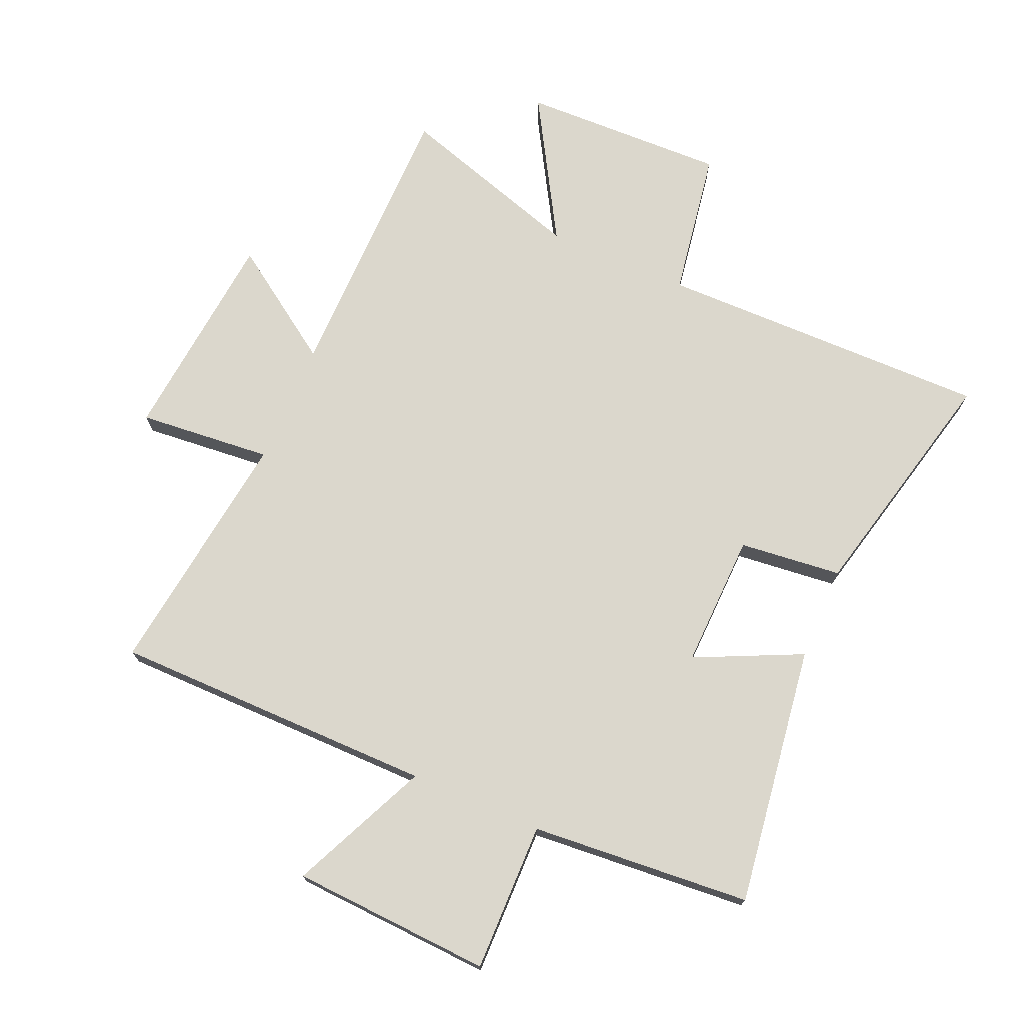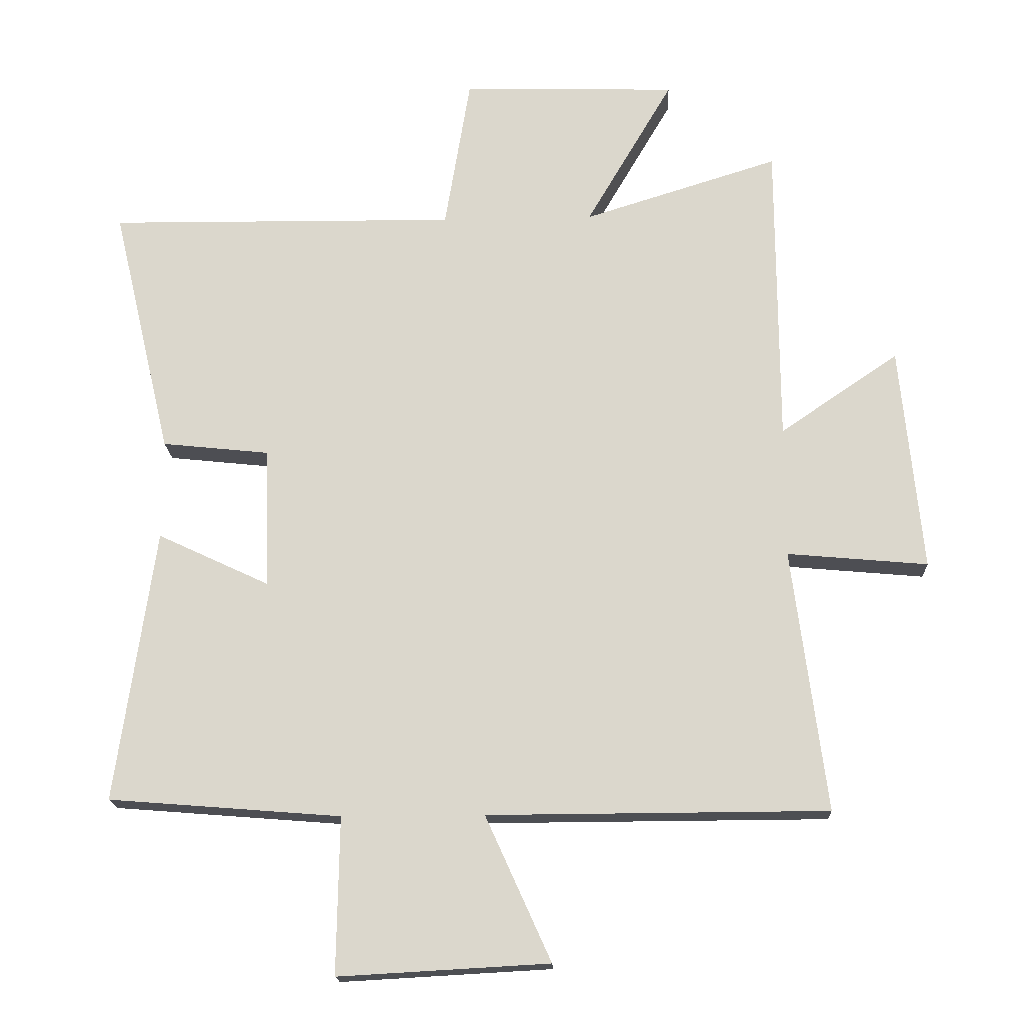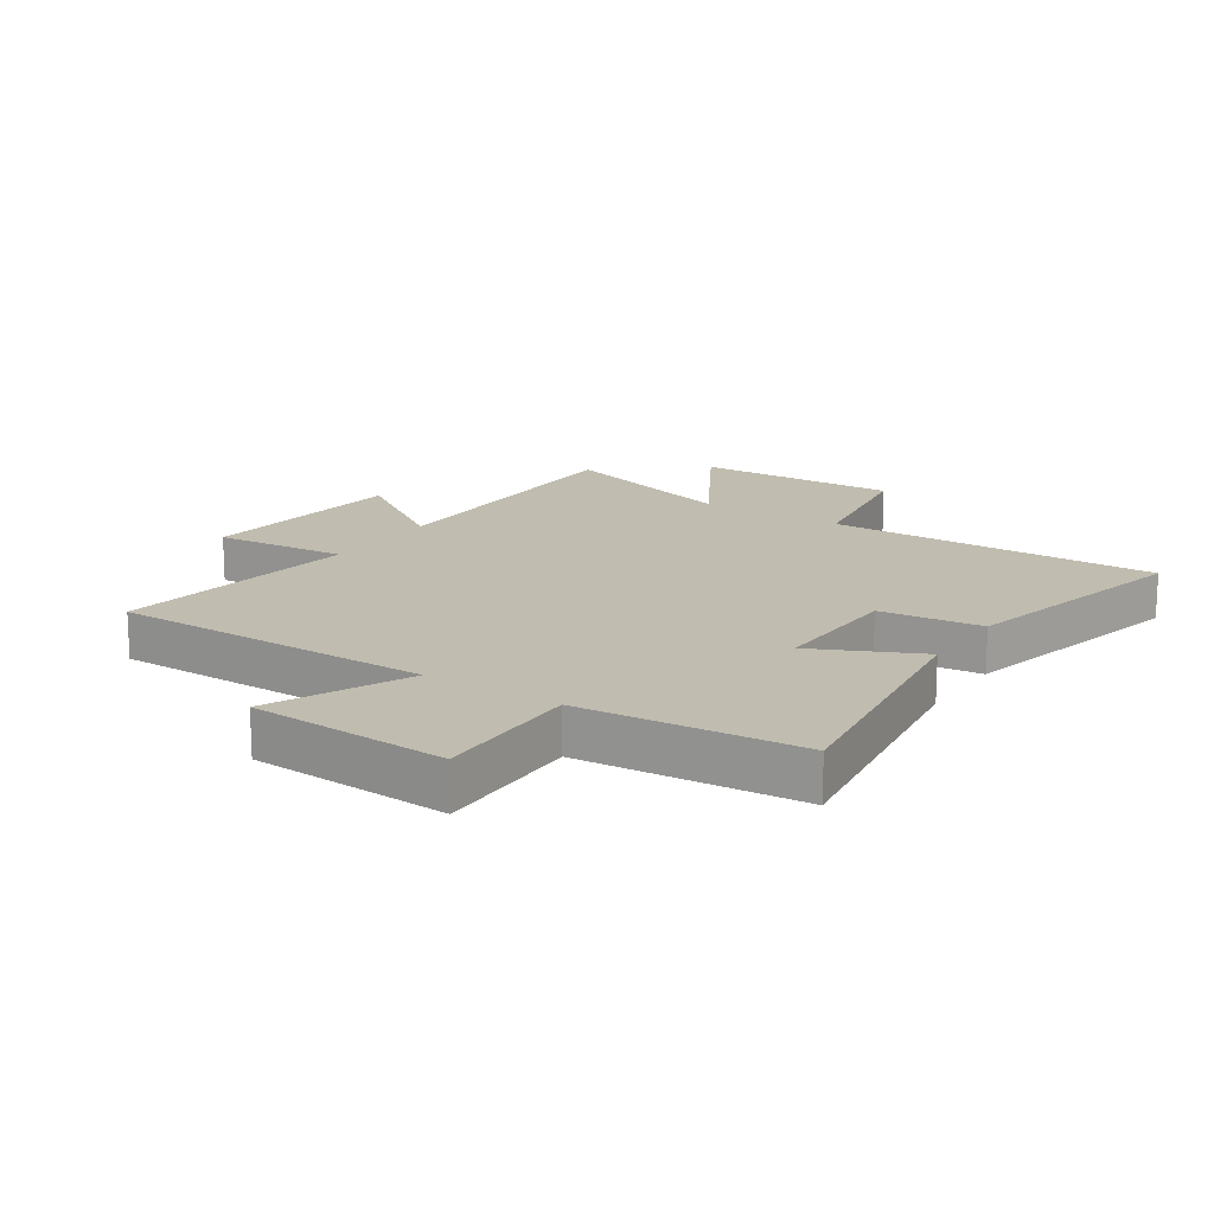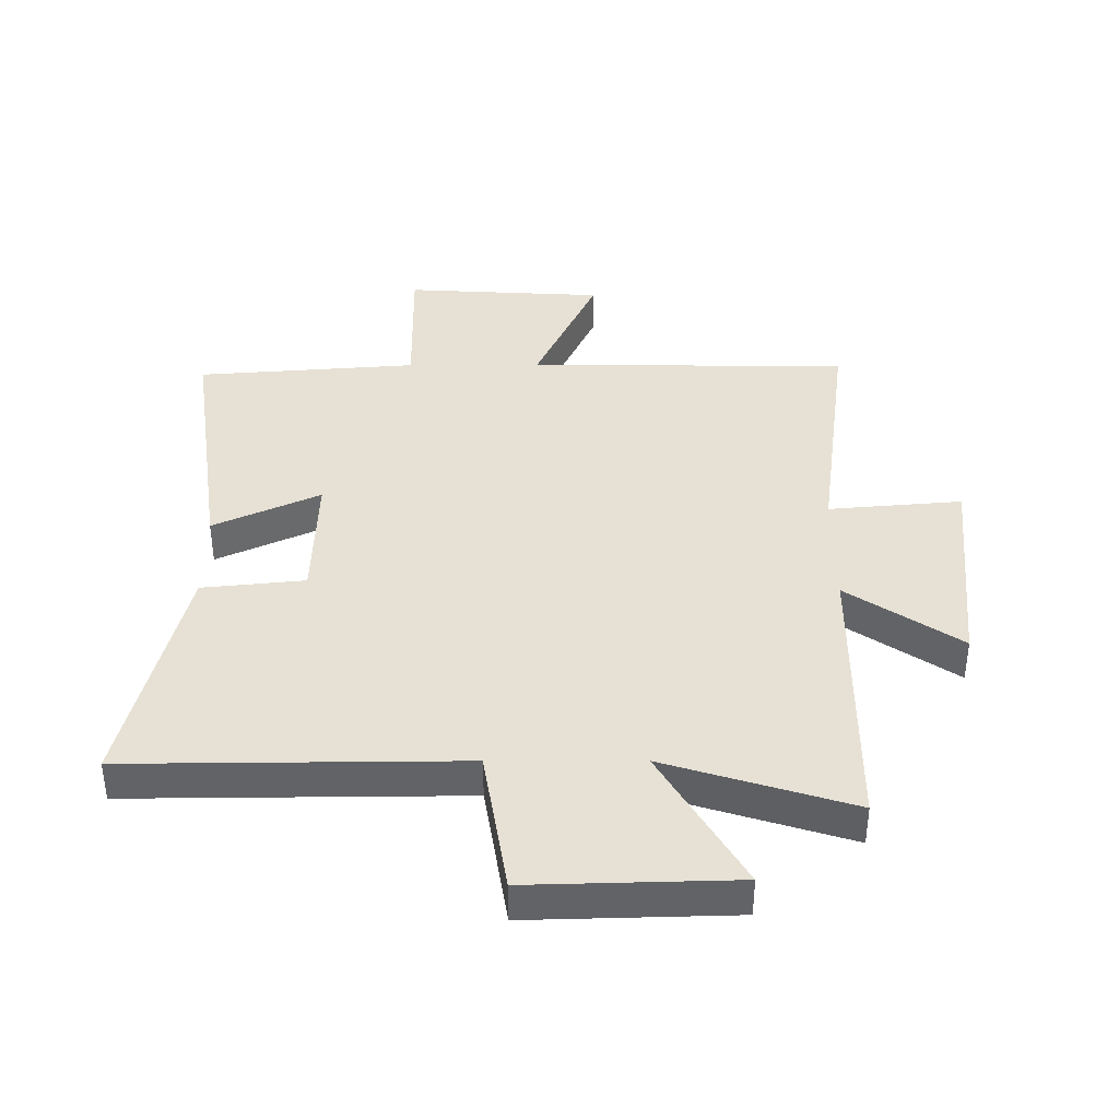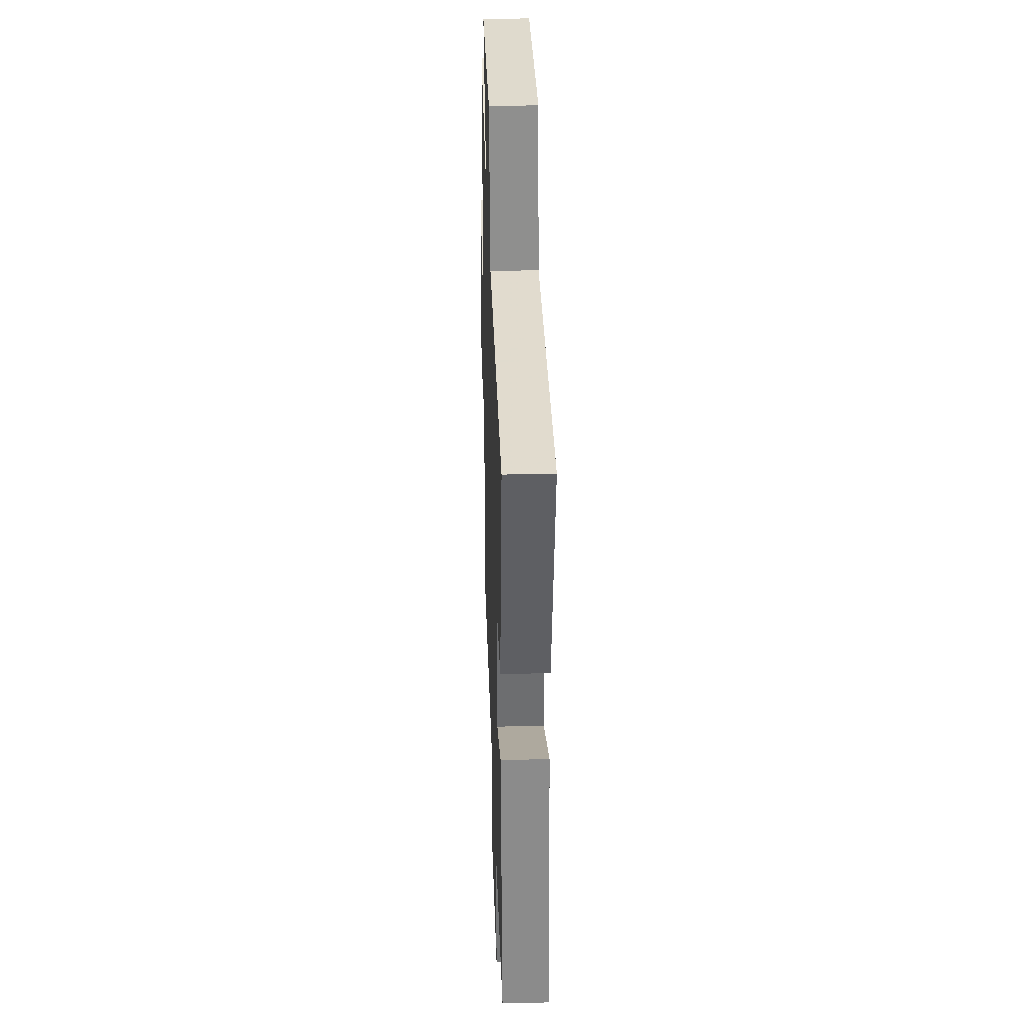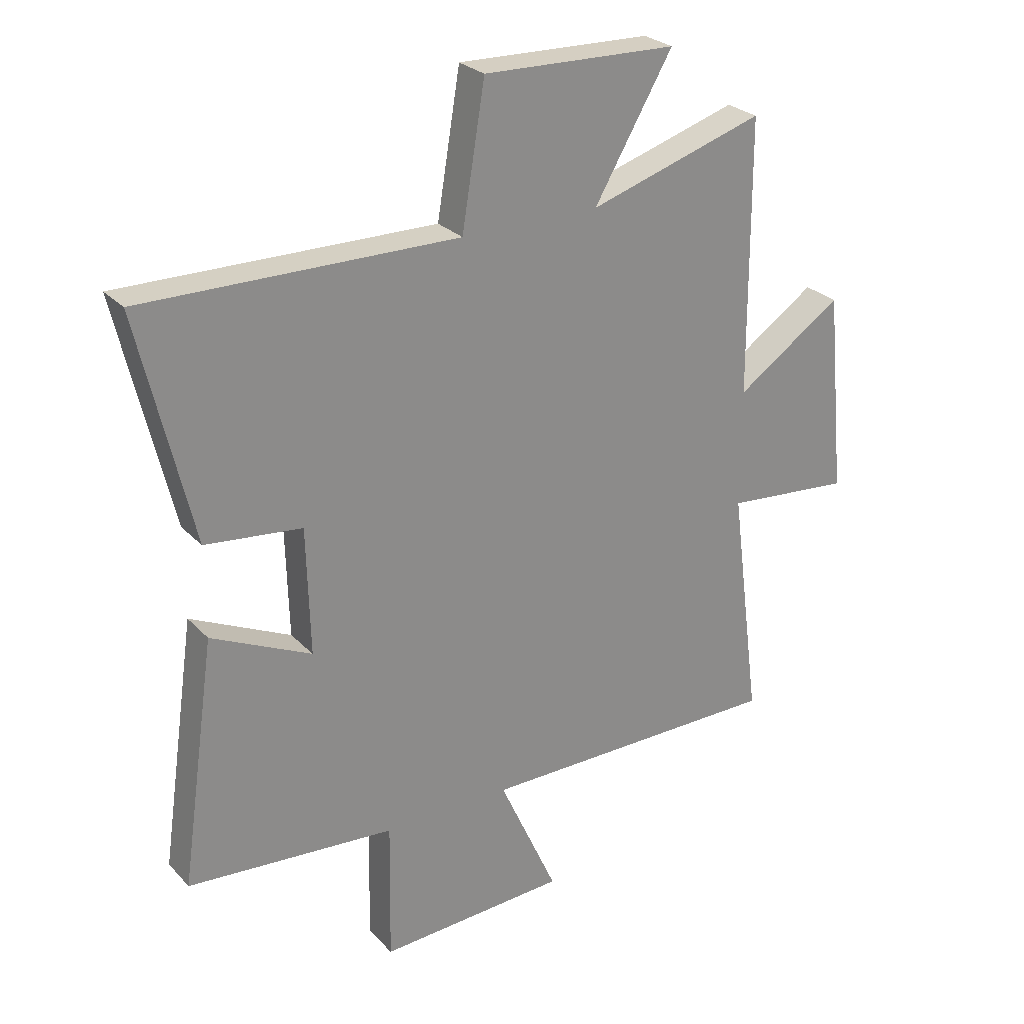
<metadata>
{"format":"obj","ext":"obj","renderer":"f3d","projection":"perspective","resolution":1024,"background":"white","views":[{"elev":73.1,"azim":-156.5,"up":"+Y"},{"elev":-17.7,"azim":2.6,"up":"+Z"},{"elev":16.3,"azim":-146.5,"up":"+Y"},{"elev":39.1,"azim":0.0,"up":"+Y"},{"elev":34.4,"azim":-91.9,"up":"+Z"},{"elev":26.6,"azim":-32.8,"up":"+Z"}]}
</metadata>
<code>
v 0.553 0.07 -0.498
v 0.023 0.07 -0.5
v 0.125 0.07 -0.726
v -0.203 0.07 -0.744
v -0.199 0.07 -0.5
v -0.561 0.07 -0.471
v -0.5 0.07 -0.044
v -0.326 0.07 -0.126
v -0.332 0.07 0.094
v -0.5 0.07 0.112
v -0.593 0.07 0.506
v -0.047 0.07 0.5
v -0.007 0.07 0.742
v 0.329 0.07 0.732
v 0.193 0.07 0.5
v 0.498 0.07 0.595
v 0.5 0.07 0.118
v 0.685 0.07 0.244
v 0.719 0.07 -0.108
v 0.5 0.07 -0.088
v 0.553 0 -0.498
v 0.023 0 -0.5
v 0.125 0 -0.726
v -0.203 0 -0.744
v -0.199 0 -0.5
v -0.561 0 -0.471
v -0.5 0 -0.044
v -0.326 0 -0.126
v -0.332 0 0.094
v -0.5 0 0.112
v -0.593 0 0.506
v -0.047 0 0.5
v -0.007 0 0.742
v 0.329 0 0.732
v 0.193 0 0.5
v 0.498 0 0.595
v 0.5 0 0.118
v 0.685 0 0.244
v 0.719 0 -0.108
v 0.5 0 -0.088
f 17 18 19 20
f 15 16 17 20
f 15 20 1 2
f 12 13 14 15
f 12 15 2
f 9 10 11 12
f 8 9 12 2
f 7 8 2
f 6 7 2
f 5 6 2
f 2 3 4 5
f 40 39 38 37
f 40 37 36 35
f 22 21 40 35
f 35 34 33 32
f 22 35 32
f 32 31 30 29
f 22 32 29 28
f 22 28 27
f 22 27 26
f 22 26 25
f 25 24 23 22
f 1 21 22 2
f 2 22 23 3
f 3 23 24 4
f 4 24 25 5
f 5 25 26 6
f 6 26 27 7
f 7 27 28 8
f 8 28 29 9
f 9 29 30 10
f 10 30 31 11
f 11 31 32 12
f 12 32 33 13
f 13 33 34 14
f 14 34 35 15
f 15 35 36 16
f 16 36 37 17
f 17 37 38 18
f 18 38 39 19
f 19 39 40 20
f 20 40 21 1

</code>
